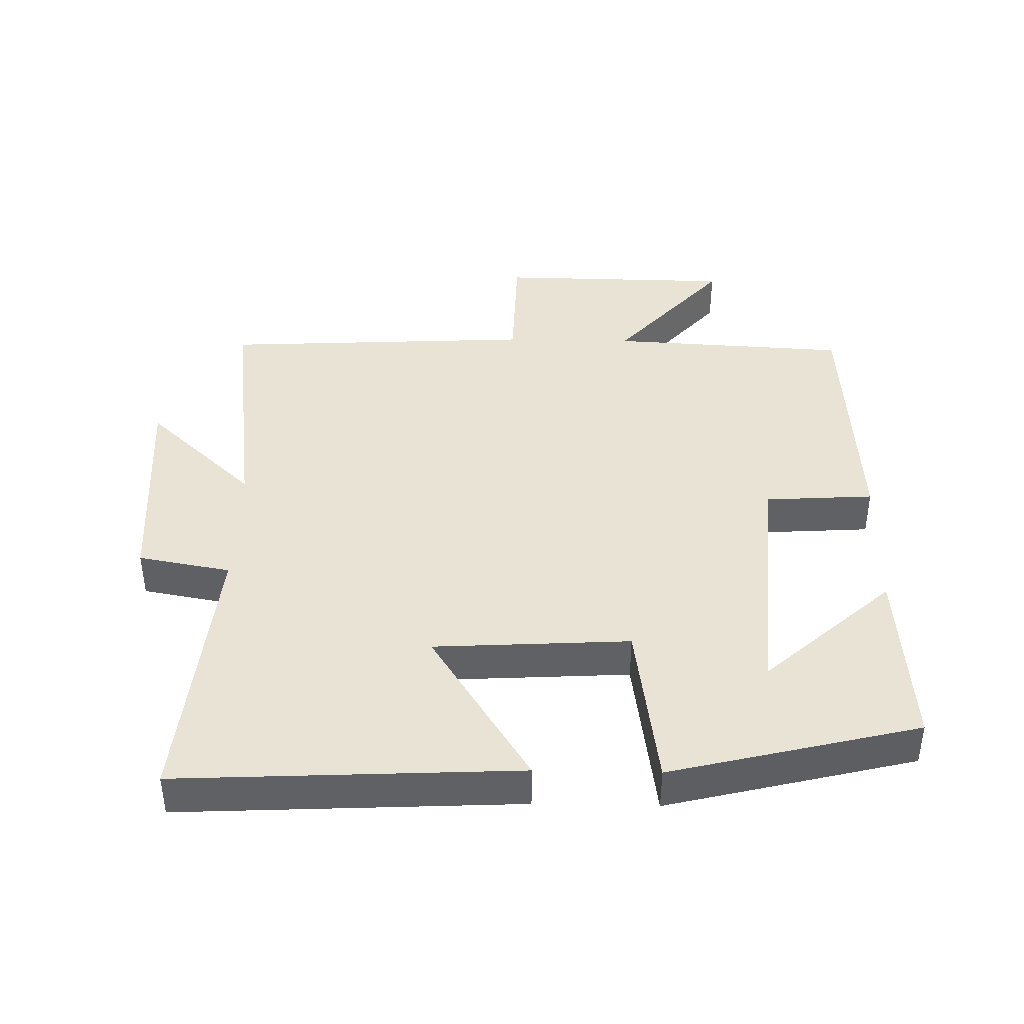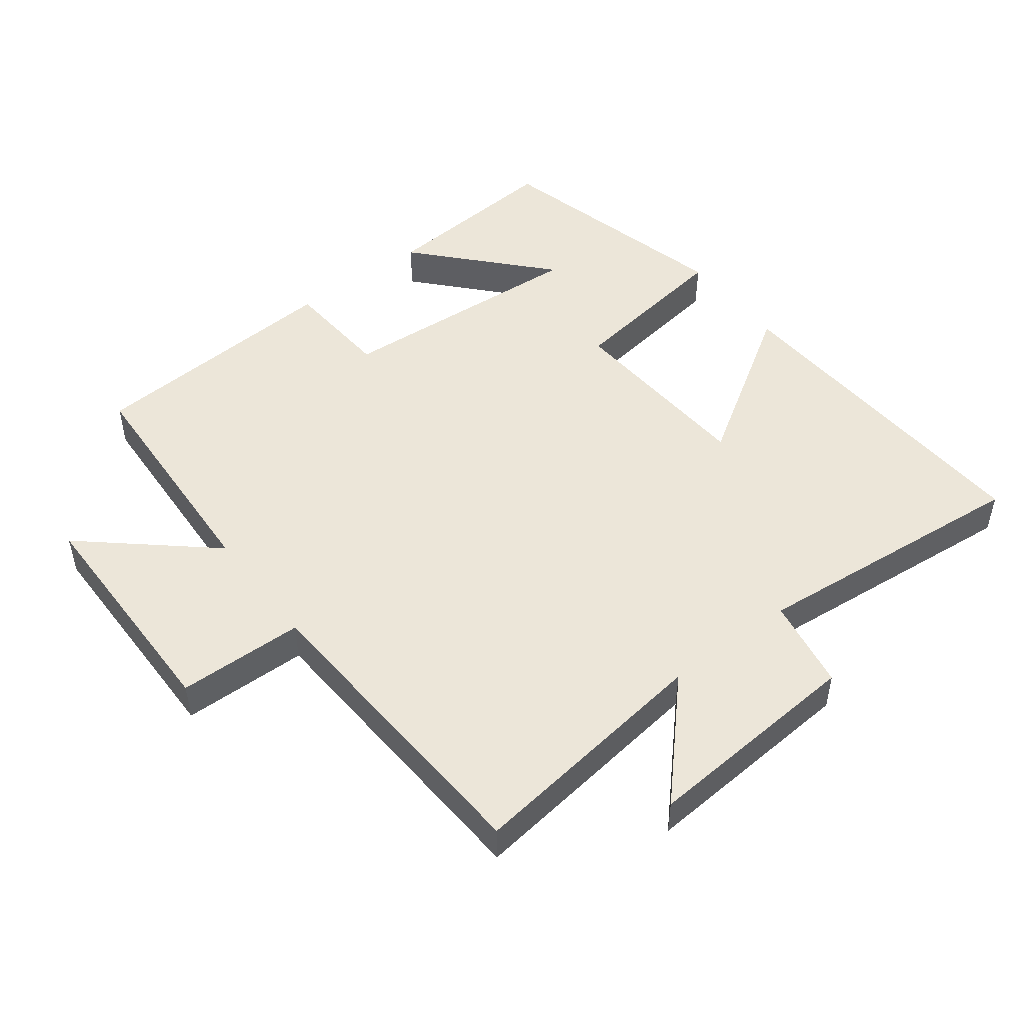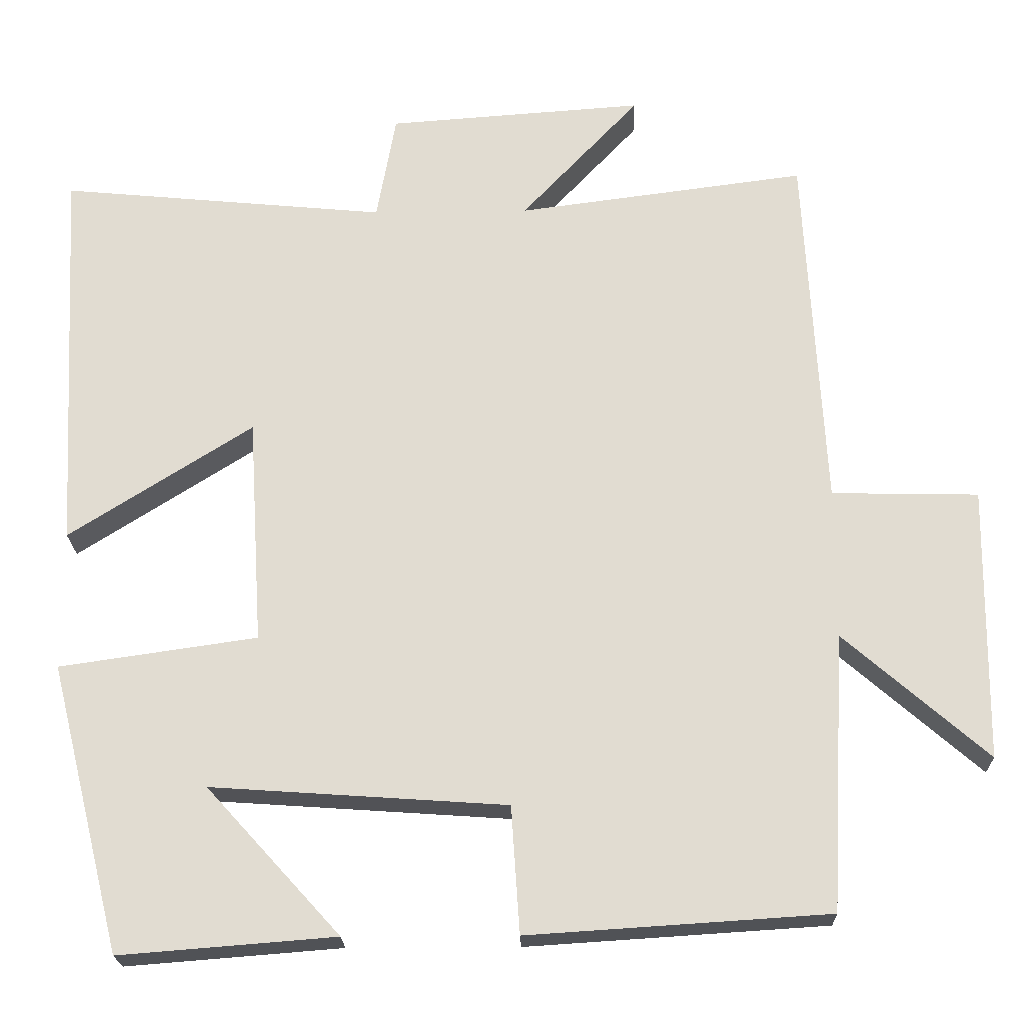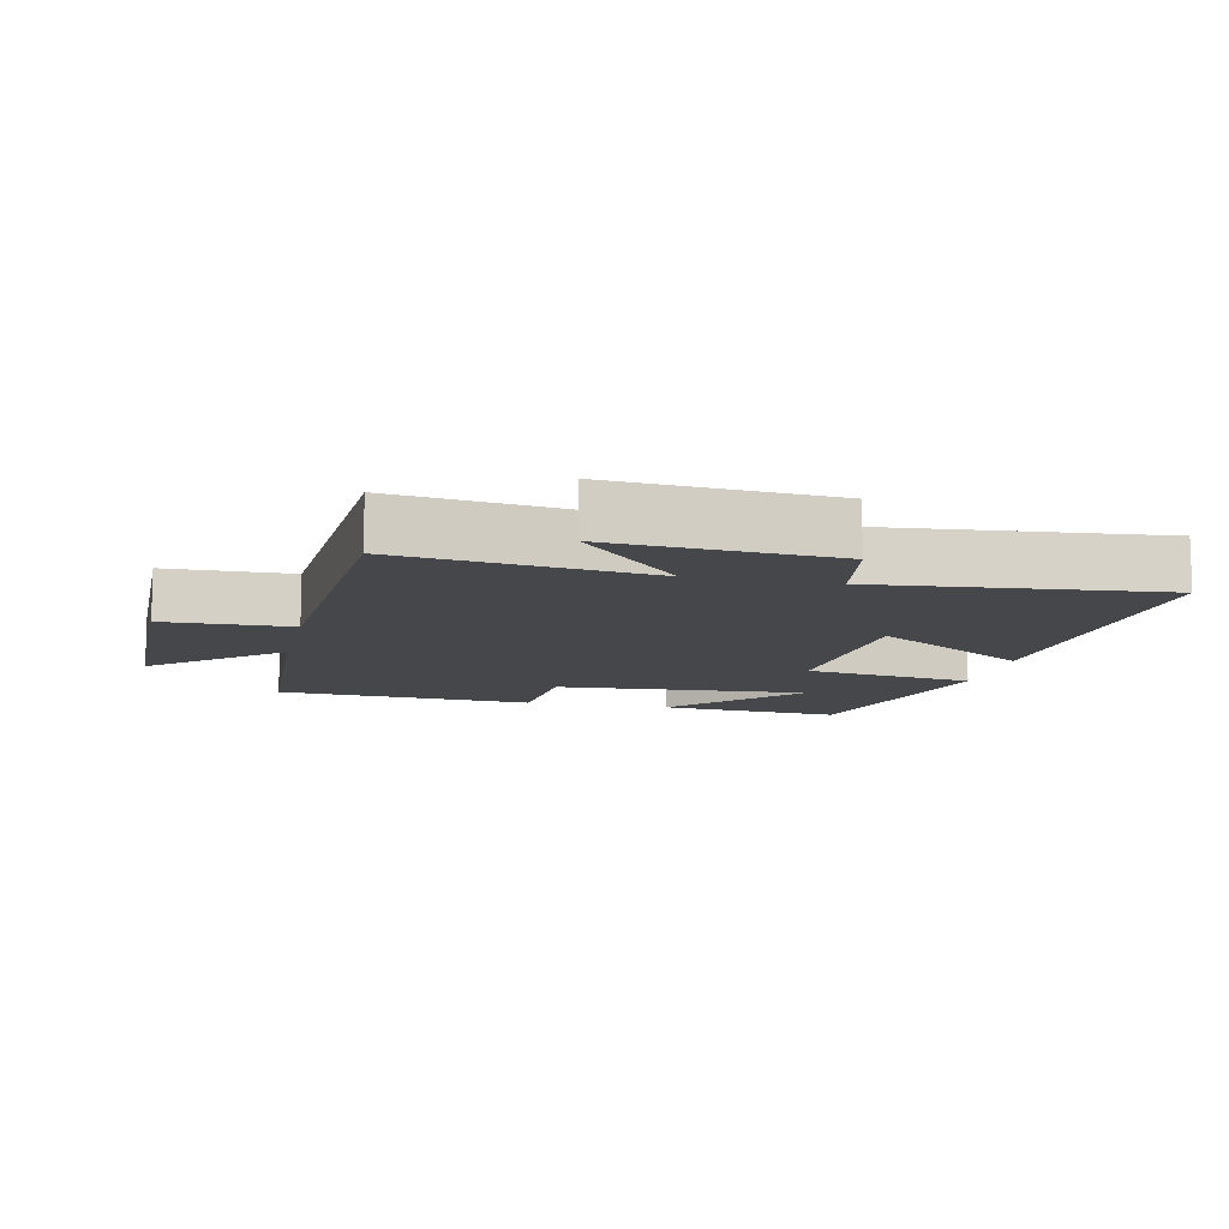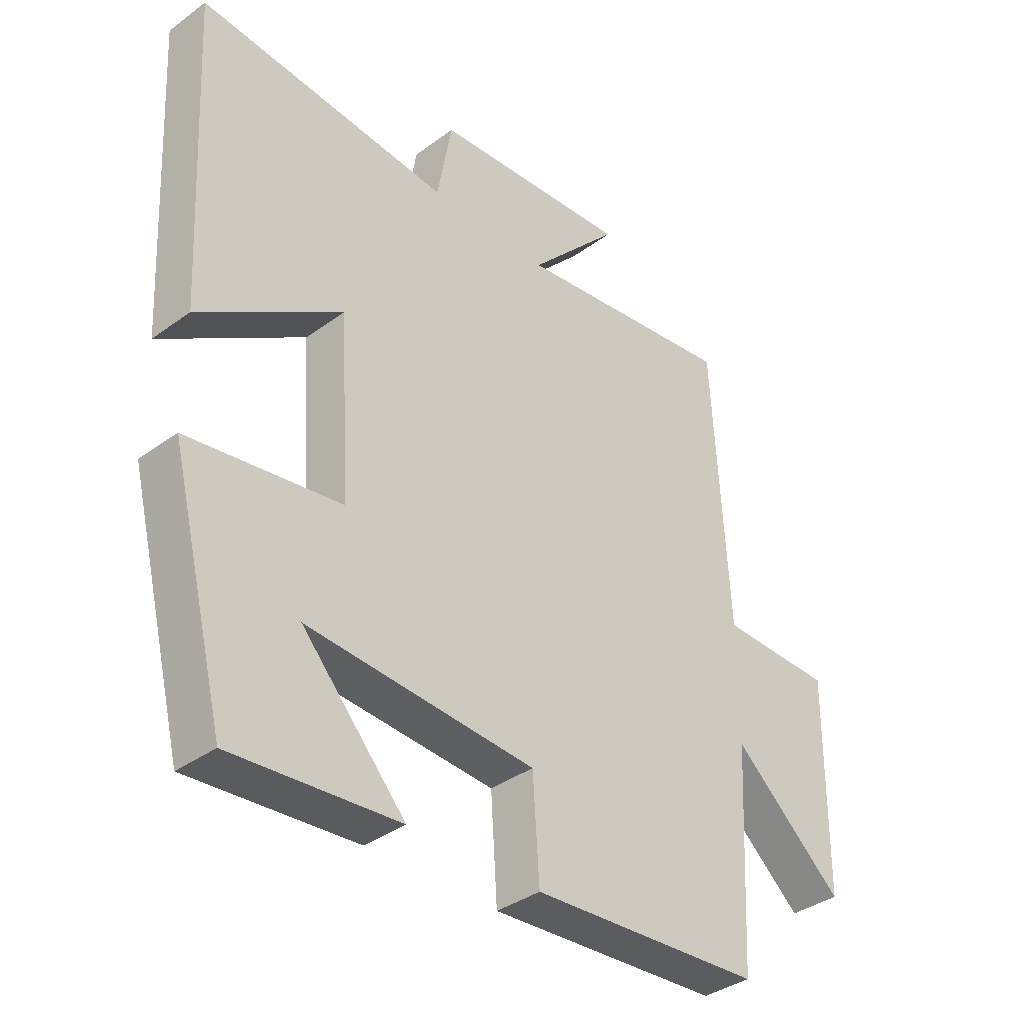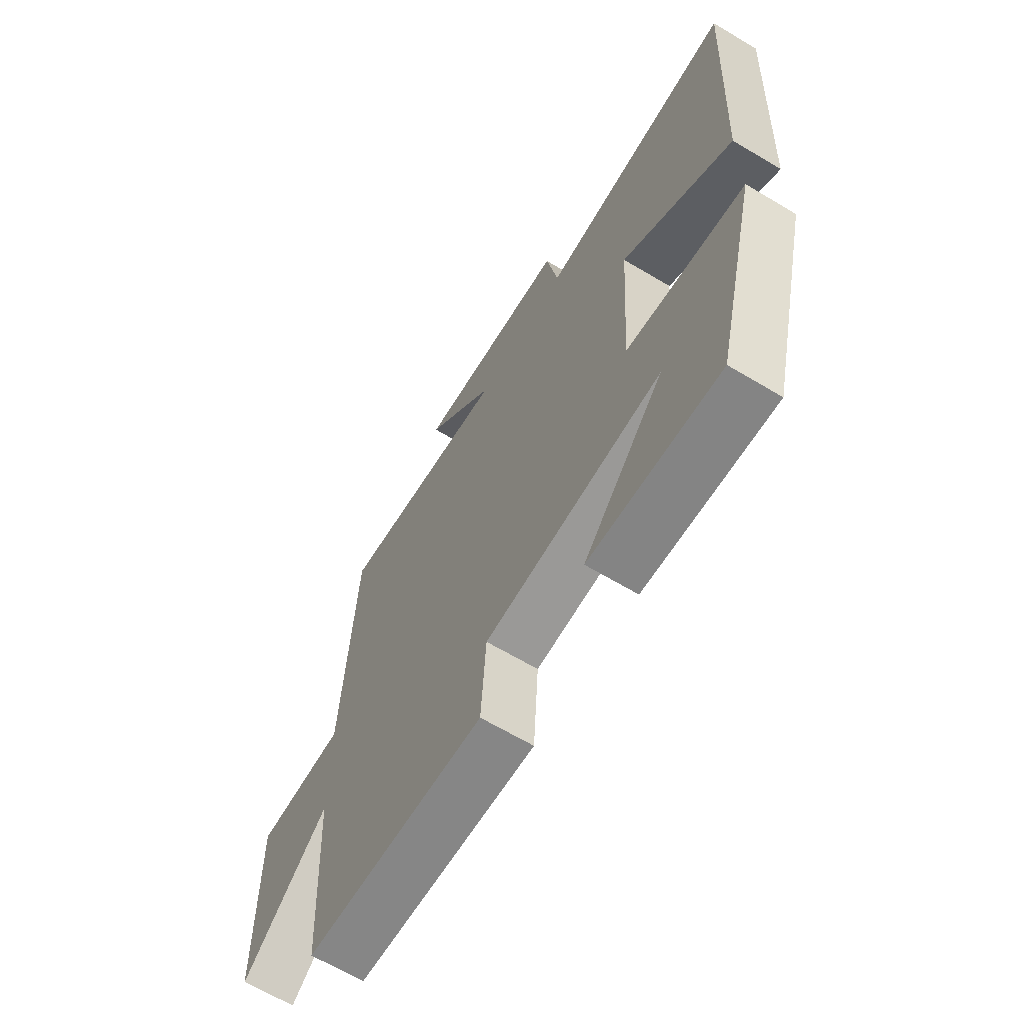
<metadata>
{"format":"obj","ext":"obj","renderer":"f3d","projection":"perspective","resolution":1024,"background":"white","views":[{"elev":41.1,"azim":91.3,"up":"+Y"},{"elev":49.1,"azim":-37.4,"up":"+Y"},{"elev":-21.3,"azim":-178.5,"up":"+Z"},{"elev":-10.7,"azim":-12.5,"up":"+Y"},{"elev":-36.7,"azim":133.6,"up":"+Z"},{"elev":-65.5,"azim":59.0,"up":"+Z"}]}
</metadata>
<code>
v 0.527 0.07 0.54
v 0.5 0.07 0.03
v 0.262 0.07 0.181
v 0.244 0.07 -0.113
v 0.5 0.07 -0.15
v 0.407 0.07 -0.522
v 0.128 0.07 -0.5
v 0.301 0.07 -0.31
v -0.081 0.07 -0.336
v -0.092 0.07 -0.5
v -0.481 0.07 -0.475
v -0.5 0.07 -0.117
v -0.686 0.07 -0.279
v -0.69 0.07 0.075
v -0.5 0.07 0.079
v -0.474 0.07 0.549
v -0.1 0.07 0.5
v -0.253 0.07 0.663
v 0.079 0.07 0.639
v 0.104 0.07 0.5
v 0.527 0 0.54
v 0.5 0 0.03
v 0.262 0 0.181
v 0.244 0 -0.113
v 0.5 0 -0.15
v 0.407 0 -0.522
v 0.128 0 -0.5
v 0.301 0 -0.31
v -0.081 0 -0.336
v -0.092 0 -0.5
v -0.481 0 -0.475
v -0.5 0 -0.117
v -0.686 0 -0.279
v -0.69 0 0.075
v -0.5 0 0.079
v -0.474 0 0.549
v -0.1 0 0.5
v -0.253 0 0.663
v 0.079 0 0.639
v 0.104 0 0.5
f 17 18 19 20
f 15 16 17
f 15 17 20
f 12 13 14 15
f 9 10 11 12
f 8 9 12 15
f 5 6 7 8
f 4 5 8
f 4 8 15
f 3 4 15 20
f 1 2 3 20
f 40 39 38 37
f 37 36 35
f 40 37 35
f 35 34 33 32
f 32 31 30 29
f 35 32 29 28
f 28 27 26 25
f 28 25 24
f 35 28 24
f 40 35 24 23
f 40 23 22 21
f 1 21 22 2
f 2 22 23 3
f 3 23 24 4
f 4 24 25 5
f 5 25 26 6
f 6 26 27 7
f 7 27 28 8
f 8 28 29 9
f 9 29 30 10
f 10 30 31 11
f 11 31 32 12
f 12 32 33 13
f 13 33 34 14
f 14 34 35 15
f 15 35 36 16
f 16 36 37 17
f 17 37 38 18
f 18 38 39 19
f 19 39 40 20
f 20 40 21 1

</code>
